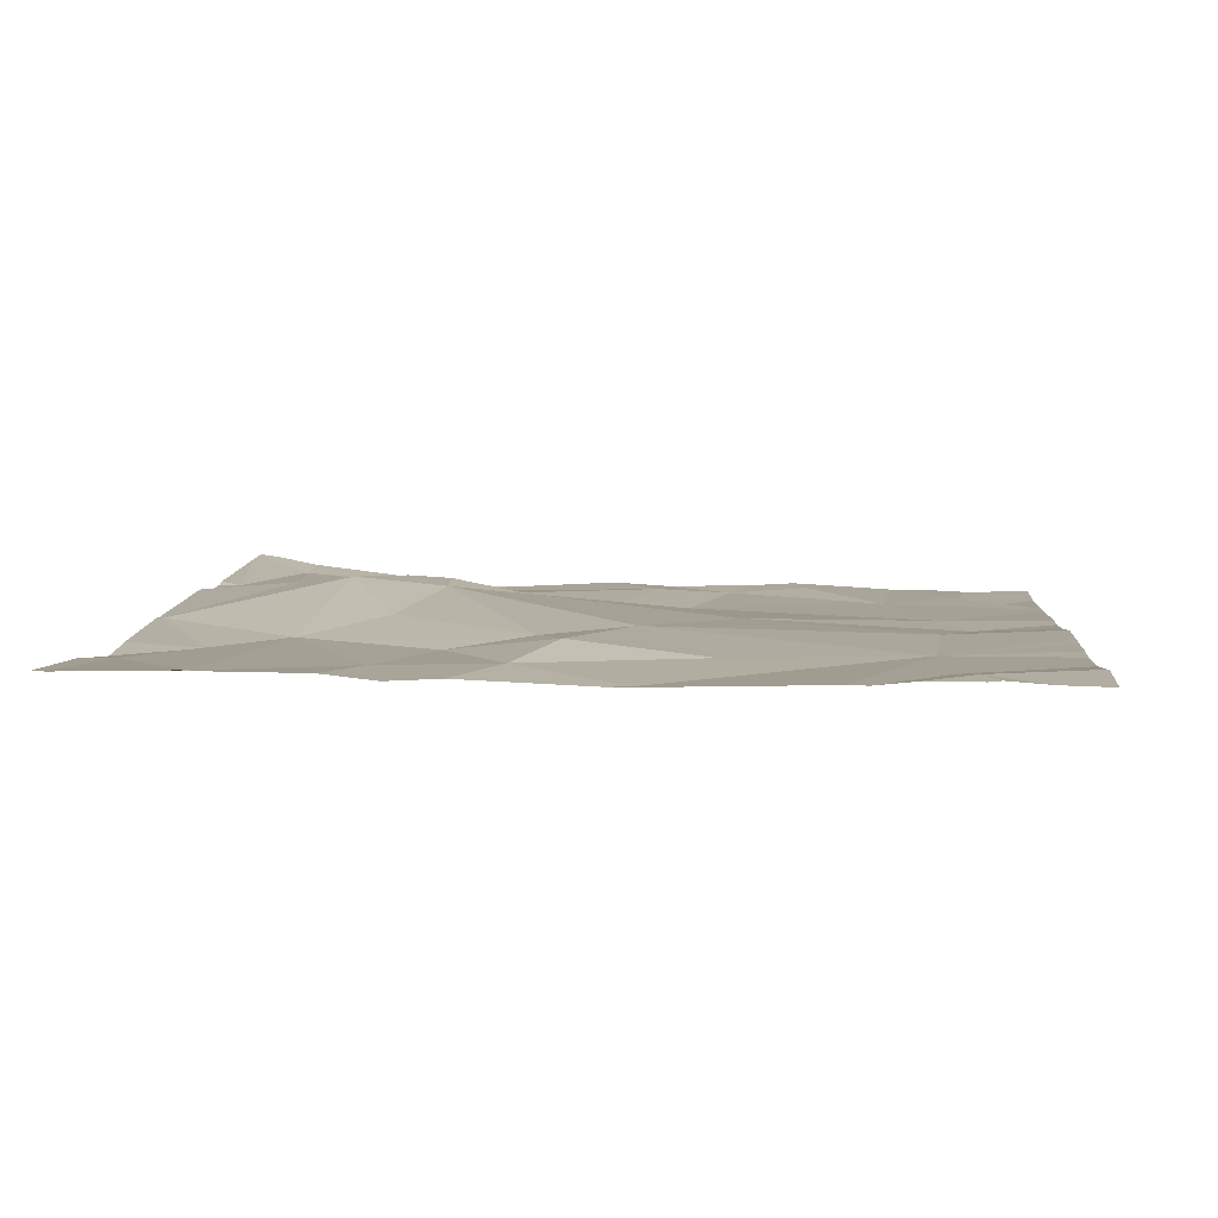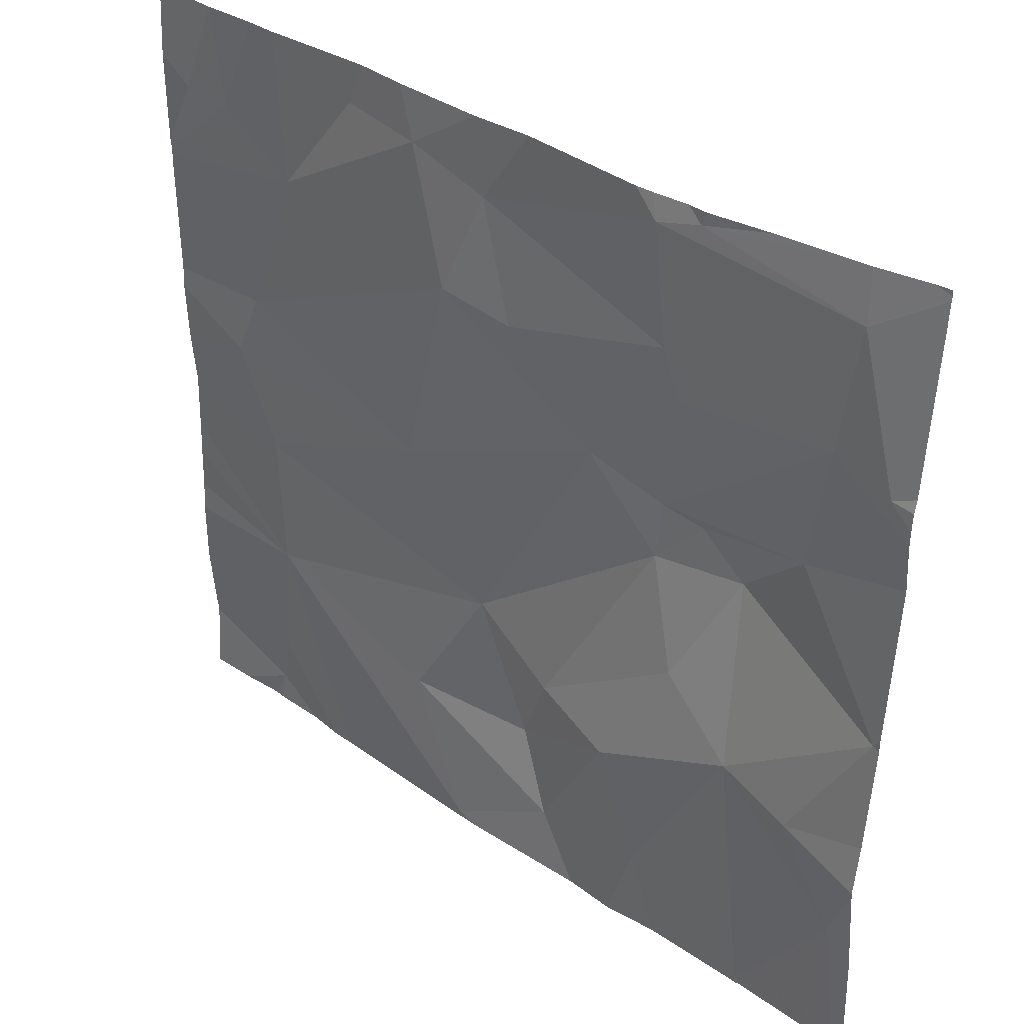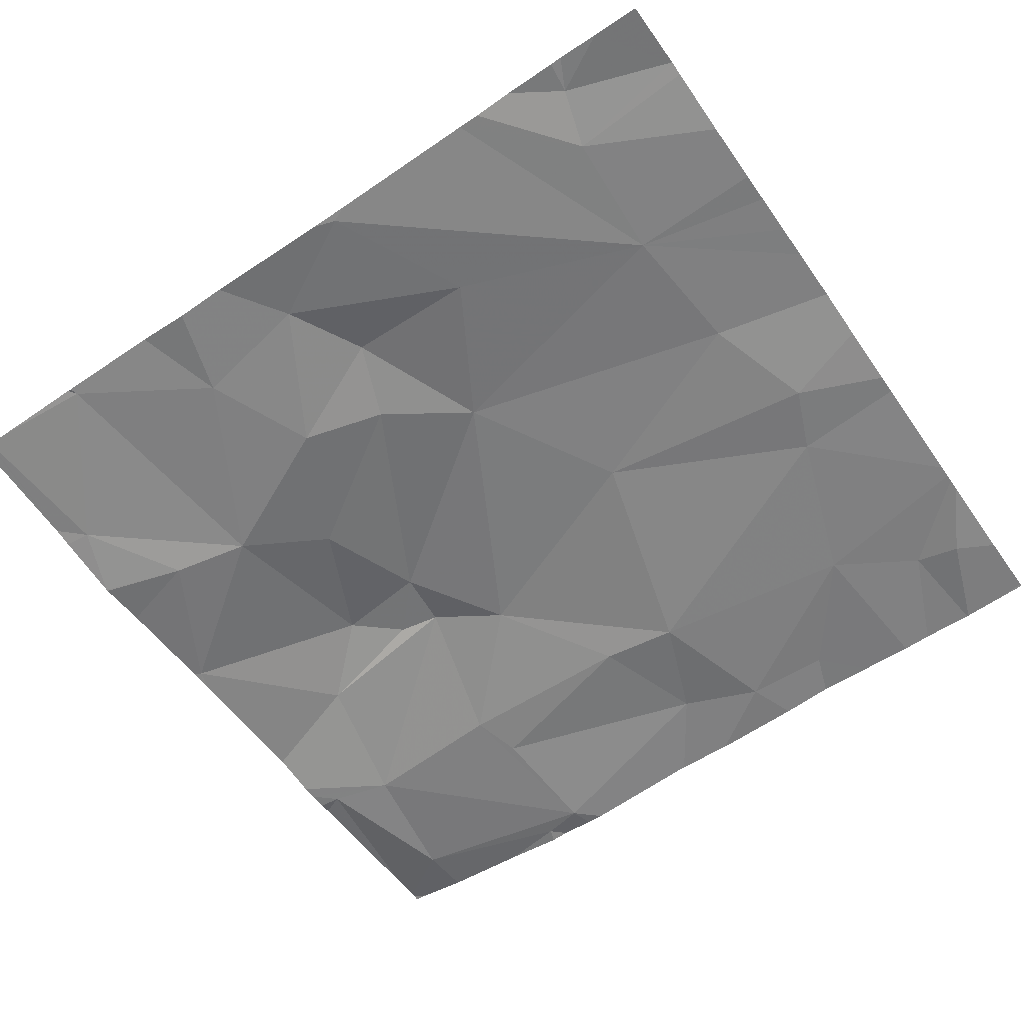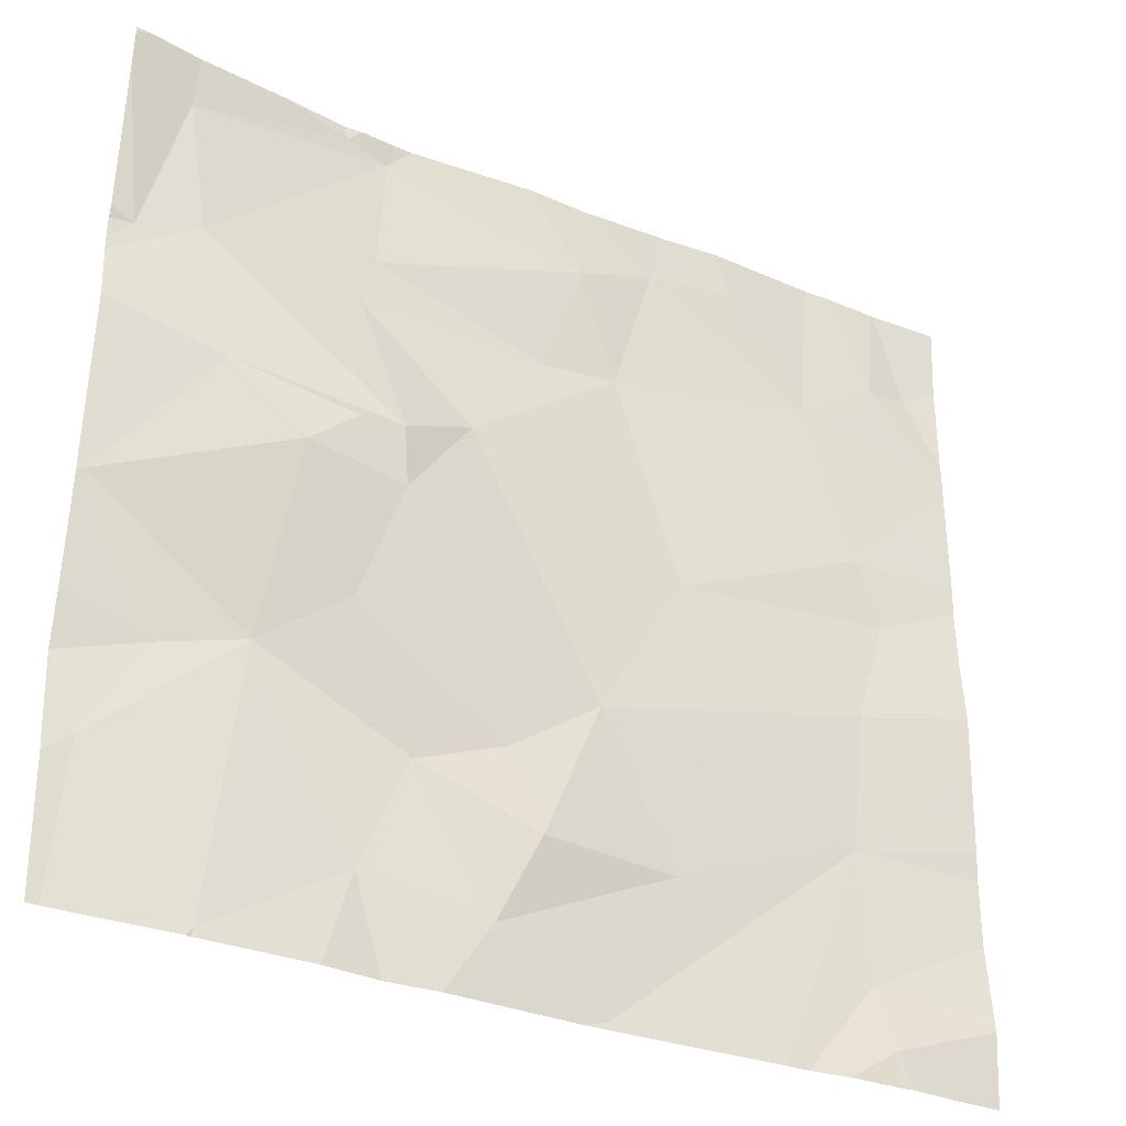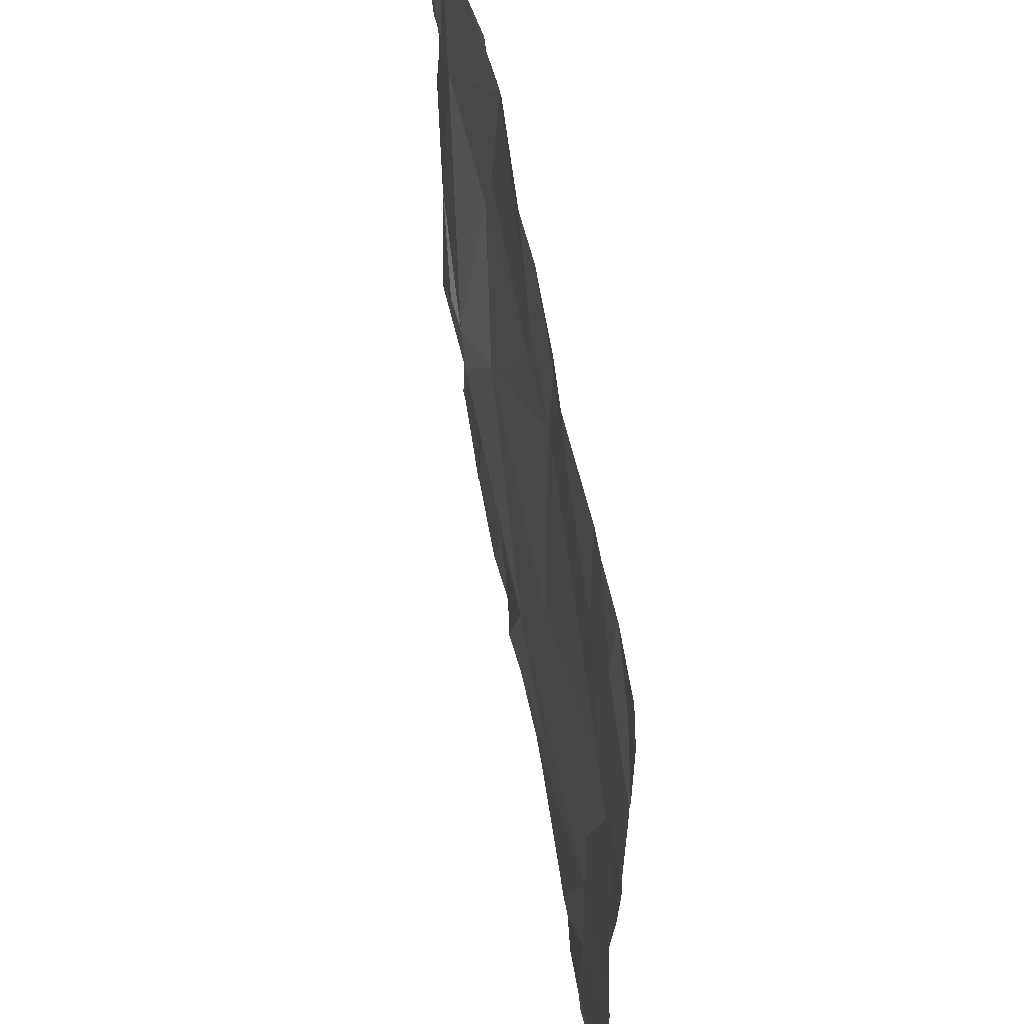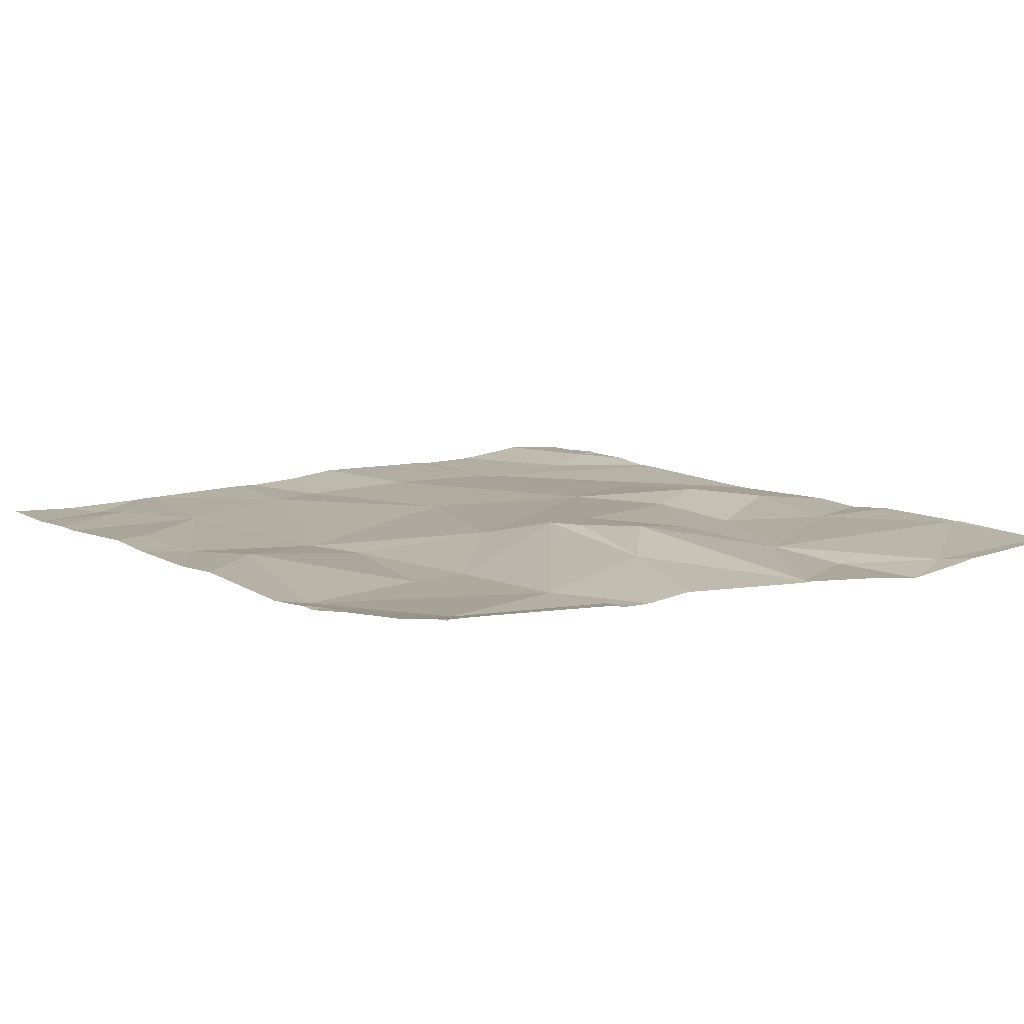
<metadata>
{"format":"obj","ext":"obj","renderer":"f3d","projection":"perspective","resolution":1024,"background":"white","views":[{"elev":5.6,"azim":4.9,"up":"+Z"},{"elev":36.0,"azim":-137.6,"up":"+Y"},{"elev":-60.9,"azim":34.8,"up":"+Z"},{"elev":-31.9,"azim":-28.8,"up":"+Y"},{"elev":57.4,"azim":80.6,"up":"+Y"},{"elev":10.8,"azim":-128.0,"up":"+Z"}]}
</metadata>
<code>
v -118.1 249.9 483.2
v -118.3 250 483.2
v -118.3 250.2 483.3
v -117.7 251.2 483.2
v -117.7 251.2 483.2
v -118.3 249.4 483.2
v -118.3 249.6 483.2
v -118.2 250.8 483.3
v -118.3 251.1 483.3
v -118.3 251.2 483.3
v -118.3 251.2 483.3
v -118.3 249.8 483.2
v -118.3 250.8 483.3
v -118.3 250.8 483.3
v -118.1 250.8 483.3
v -118.3 250.7 483.3
v -118.3 250.7 483.3
v -118.3 250.2 483.3
v -118.3 250.3 483.3
v -118.3 250.6 483.3
v -118 250.5 483.3
v -118.2 249.7 483.2
v -118.3 249.7 483.2
v -118.3 249.8 483.2
v -118.1 251.1 483.3
v -118.3 251.2 483.3
v -118.3 250.2 483.3
v -117.8 251.2 483.2
v -117.7 251.2 483.2
v -117.9 251.2 483.3
v -118 249.4 483.2
v -117.8 251.2 483.2
v -117.5 250.5 483.3
v -117.7 250.5 483.3
v -117.7 250.8 483.3
v -117.8 250.4 483.3
v -117.6 250.3 483.3
v -117.9 250.4 483.3
v -117.7 250.9 483.2
v -117.3 250.8 483.2
v -117.7 249.5 483.2
v -117.6 251.2 483.2
v -118.1 251.2 483.3
v -117.9 249.9 483.2
v -117.6 249.8 483.2
v -117.7 250.1 483.3
v -117.4 249.9 483.3
v -117.2 251.1 483.3
v -117 251.2 483.2
v -117.2 250 483.3
v -117 251.1 483.2
v -116.8 251.1 483.3
v -116.6 250.9 483.2
v -117.1 250.8 483.2
v -118.2 251.2 483.3
v -117.1 249.4 483.2
v -117.3 249.7 483.3
v -117.4 249.5 483.2
v -117 250.3 483.3
v -116.5 250.1 483.2
v -117 249.7 483.2
v -116.6 249.8 483.2
v -116.5 250.5 483.2
v -116.5 249.4 483.2
v -116.5 249.5 483.2
v -118 249.3 483.2
v -118.3 249.3 483.2
v -118.3 249.3 483.2
v -118.2 249.3 483.2
v -118 249.3 483.2
v -116.4 251 483.2
v -116.3 251 483.2
v -118.3 249.3 483.2
v -117.7 249.3 483.2
v -116.5 250.4 483.2
v -118 249.3 483.2
v -117.6 249.3 483.2
v -118.3 249.3 483.2
v -118.3 251.2 483.3
v -118.3 251.2 483.3
v -116.3 250.8 483.2
v -116.3 250.9 483.2
v -116.3 249.5 483.2
v -116.3 249.5 483.2
v -116.3 250 483.2
v -116.3 250.1 483.2
v -116.3 249.7 483.2
v -116.3 251.1 483.2
v -116.3 251.2 483.2
v -116.3 250.5 483.2
v -116.3 250.5 483.2
v -116.3 249.9 483.2
v -116.3 250.2 483.2
v -116.3 250.8 483.2
v -116.3 250.8 483.2
v -118.3 251.2 483.3
v -116.3 249.8 483.2
v -117.2 251.2 483.2
v -116.3 250.3 483.2
v -117.2 249.3 483.2
v -117.2 249.3 483.2
v -117.5 249.3 483.2
v -117.1 249.3 483.2
v -116.8 249.3 483.2
v -116.7 249.3 483.2
v -116.6 249.3 483.2
v -116.5 249.3 483.2
v -116.5 249.3 483.2
v -116.4 249.3 483.2
v -116.3 249.3 483.2
v -116.9 251.2 483.3
v -117.3 251.2 483.3
v -116.7 251.2 483.2
v -116.6 251.2 483.2
v -116.4 251.2 483.2
v -116.4 251.2 483.2
v -116.3 251.2 483.2
v -116.5 251.2 483.2
v -116.4 251.2 483.2
v -116.3 251.2 483.2
f 2 1 3
f 114 53 71
f 7 6 78
f 9 8 10
f 12 1 2
f 13 8 14
f 14 8 9
f 16 15 17
f 17 8 13
f 19 18 20
f 20 21 15
f 7 22 23
f 24 22 1
f 23 22 24
f 10 25 26
f 3 18 27
f 27 18 19
f 28 29 4
f 113 52 53
f 55 25 43
f 34 33 35
f 37 36 38
f 35 29 15
f 18 21 20
f 40 39 35
f 34 36 37
f 15 8 17
f 29 28 25
f 35 39 29
f 24 1 12
f 45 44 41
f 38 18 44
f 38 21 18
f 80 26 79
f 34 21 36
f 22 7 67
f 35 15 34
f 41 44 31
f 44 1 22
f 31 44 22
f 37 46 47
f 74 31 66
f 20 15 16
f 15 21 34
f 44 46 38
f 38 36 21
f 8 25 10
f 8 15 25
f 69 22 73
f 25 15 29
f 1 18 3
f 43 28 30
f 46 44 47
f 18 1 44
f 37 38 46
f 29 39 48
f 33 34 37
f 45 47 44
f 33 40 35
f 47 50 37
f 52 51 53
f 40 33 54
f 112 48 98
f 47 45 57
f 100 58 102
f 60 59 50
f 57 58 61
f 49 52 111
f 50 47 57
f 50 57 61
f 40 54 48
f 37 50 33
f 58 41 77
f 62 56 103
f 62 61 56
f 48 51 98
f 39 40 48
f 111 52 113
f 58 57 45
f 59 63 54
f 53 51 54
f 56 61 58
f 62 50 61
f 54 33 59
f 45 41 58
f 51 48 54
f 42 48 112
f 50 59 33
f 62 60 50
f 54 63 53
f 113 53 114
f 64 65 105
f 72 71 81
f 65 64 83
f 104 62 103
f 103 56 101
f 115 72 116
f 116 88 119
f 63 75 90
f 102 58 77
f 60 62 86
f 60 75 59
f 63 59 75
f 53 63 94
f 65 62 104
f 98 51 49
f 49 51 52
f 62 65 87
f 101 56 100
f 114 71 118
f 100 56 58
f 42 29 48
f 75 60 93
f 81 53 95
f 30 28 32
f 81 71 53
f 82 72 81
f 66 31 70
f 83 64 109
f 84 65 83
f 73 22 67
f 74 41 31
f 85 62 92
f 86 62 85
f 87 65 84
f 32 28 5
f 77 41 74
f 88 72 82
f 88 89 117
f 69 31 22
f 43 25 28
f 90 75 99
f 91 63 90
f 76 31 69
f 92 62 97
f 93 60 86
f 70 31 76
f 94 63 91
f 95 53 94
f 5 28 4
f 67 7 78
f 4 29 42
f 97 62 87
f 78 6 68
f 55 26 25
f 99 75 93
f 105 65 104
f 106 64 105
f 79 26 55
f 107 64 106
f 80 11 26
f 108 64 107
f 109 64 108
f 96 11 80
f 110 83 109
f 115 71 72
f 116 72 88
f 117 89 120
f 118 71 115
f 119 88 117

</code>
